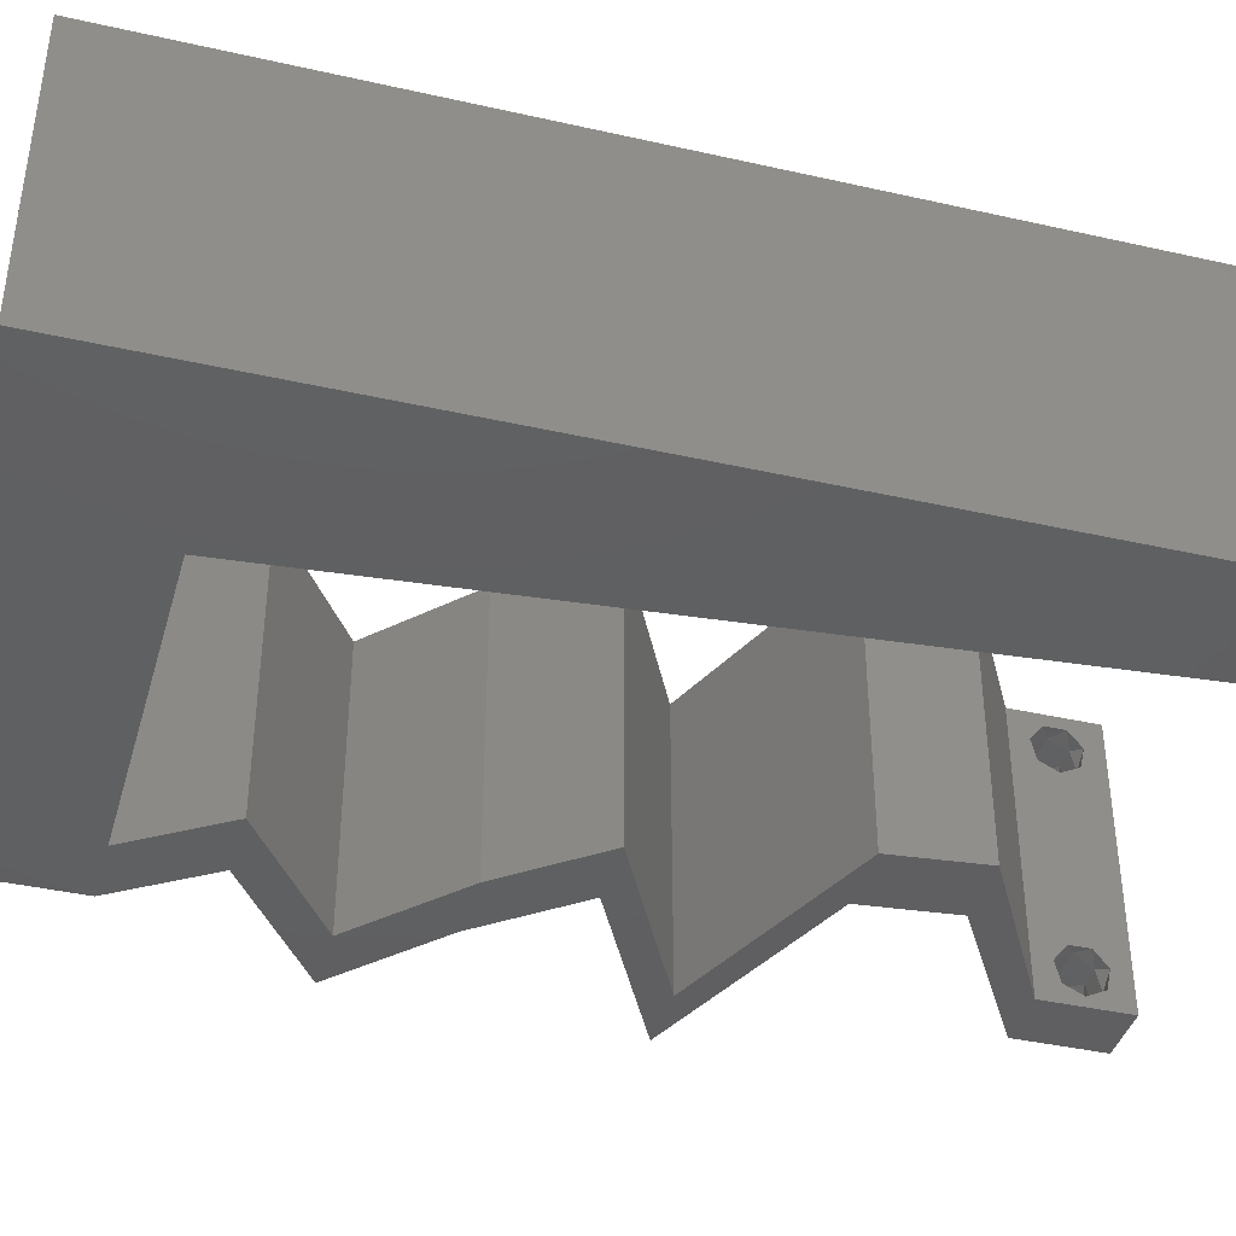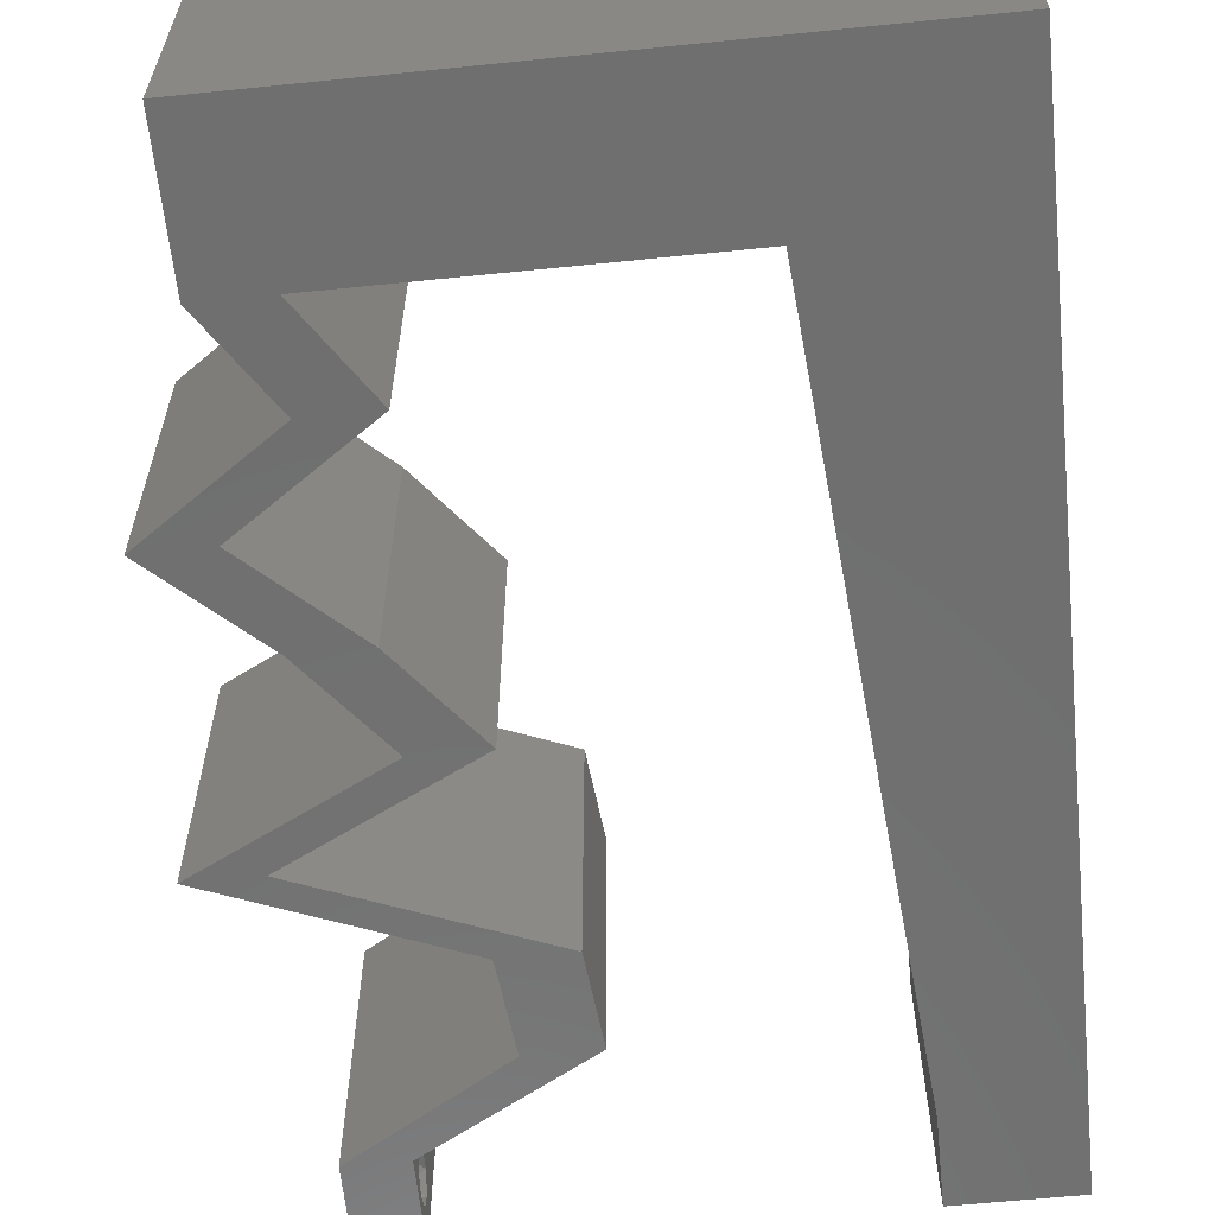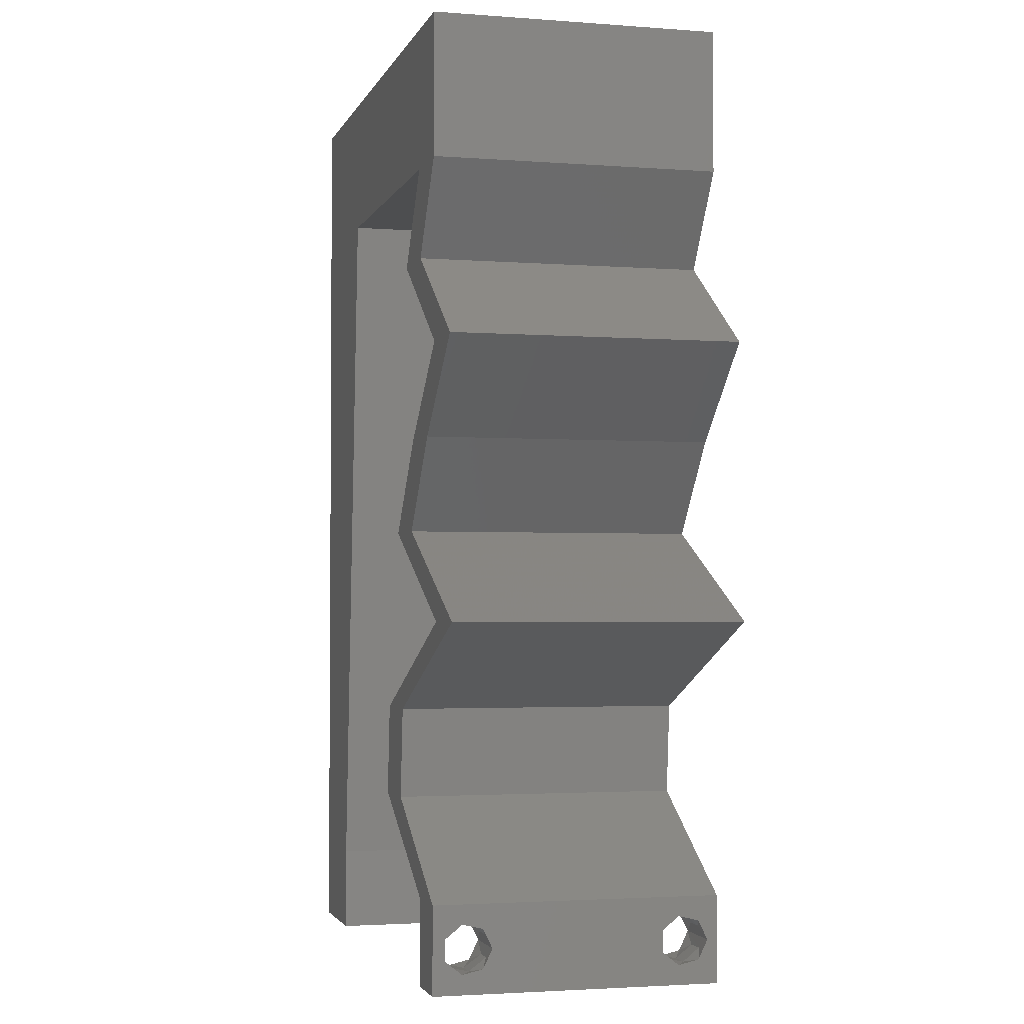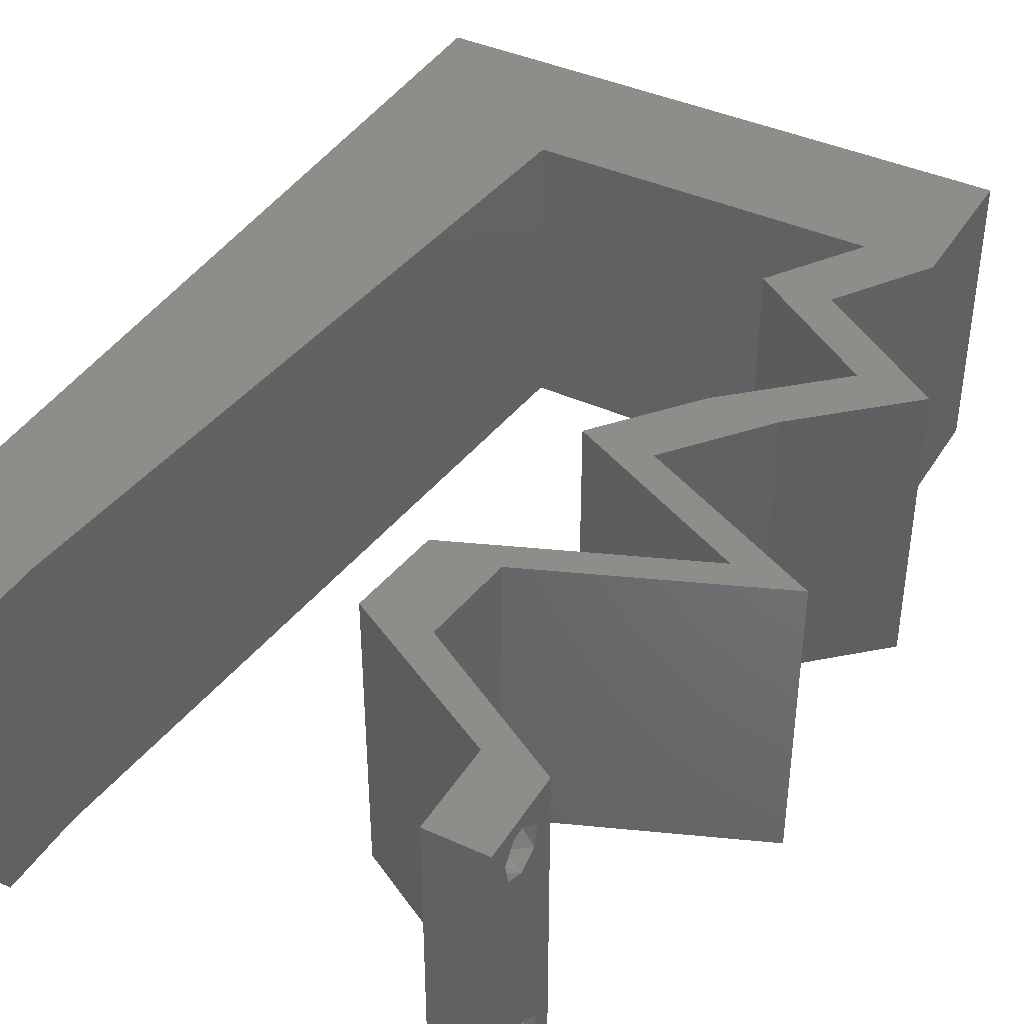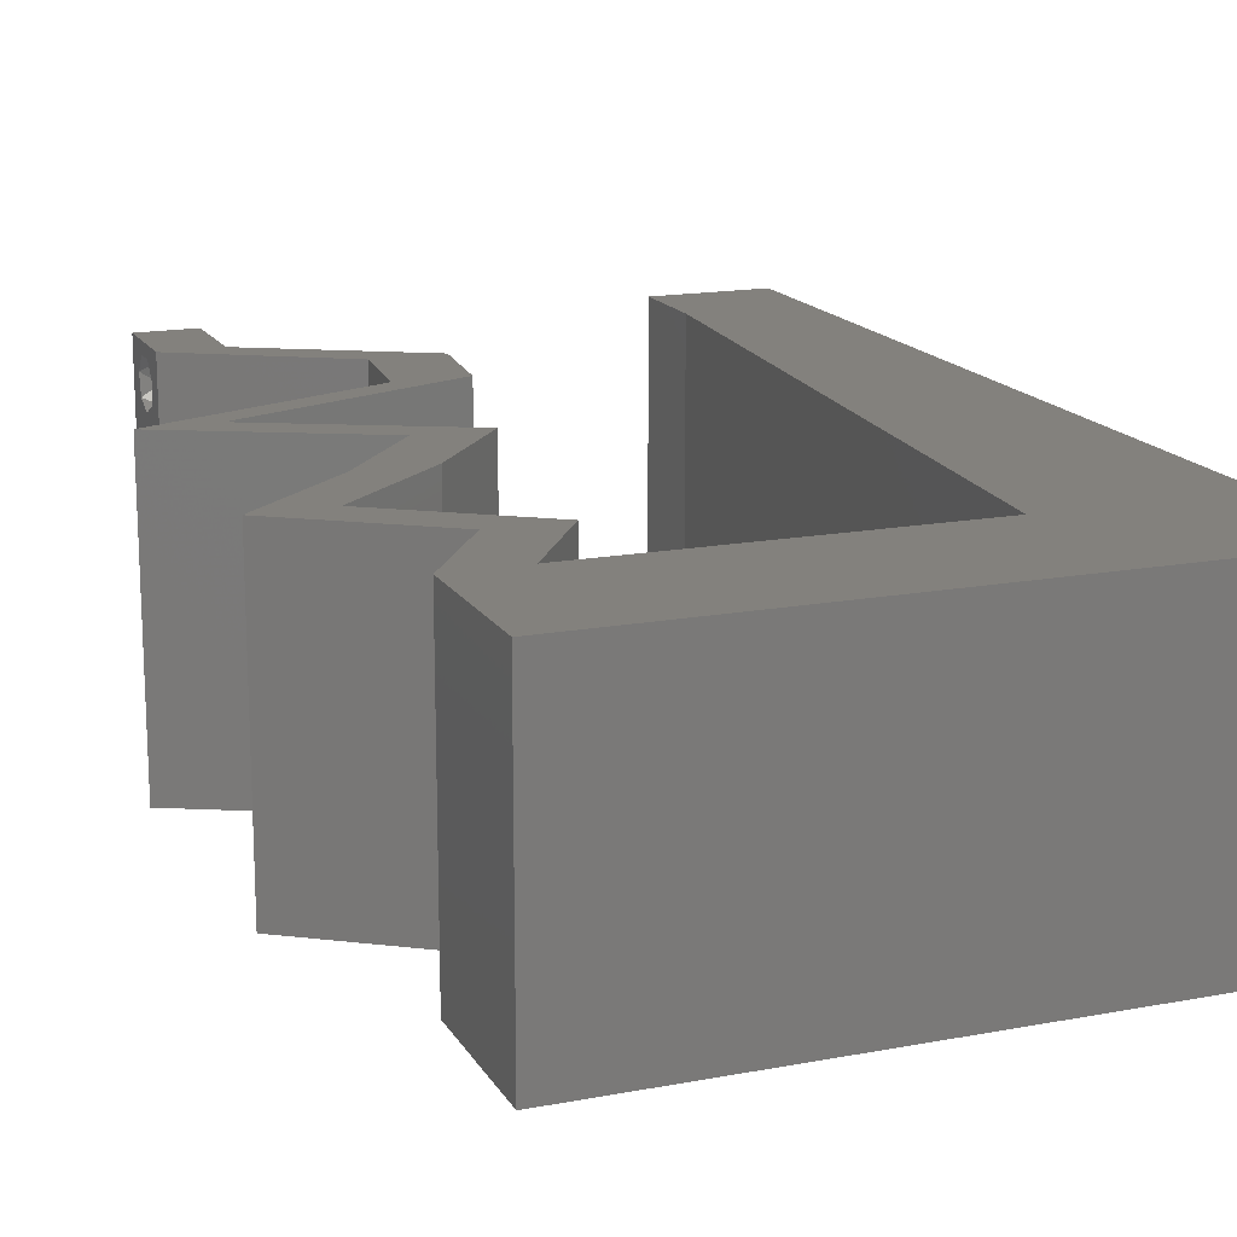
<metadata>
{"format":"stl","ext":"stl","renderer":"f3d","projection":"perspective","resolution":1024,"background":"white","views":[{"elev":-40.0,"azim":-105.6,"up":"+Z"},{"elev":-61.4,"azim":-174.1,"up":"+Z"},{"elev":-2.6,"azim":75.2,"up":"+Y"},{"elev":40.6,"azim":29.1,"up":"+Z"},{"elev":16.2,"azim":158.8,"up":"+Z"}]}
</metadata>
<code>
# stl→obj: 253 verts, 510 faces
v 0.04 -0.006 0.01
v 0.04 -0.002262 0.003932
v 0.04 0 0.01
v 0.04 -0.003 0.0159
v 0.04 -0.001671 0.00134
v 0.04 0 0
v 0.04 -0.001343 0.002778
v 0.04 -0.004657 0.002778
v 0.04 -0.006 0
v 0.04 -0.004329 0.00134
v 0.04 -0.003 0.0007
v 0.04 -0.006 0.02
v 0.04 -0.004657 0.01798
v 0.04 -0.003738 0.01913
v 0.04 -0.001343 0.01798
v 0.04 0 0.02
v 0.04 -0.002262 0.01913
v 0.04 -0.001671 0.01654
v 0.04 -0.004329 0.01654
v 0.04 -0.003738 0.003932
v 0.036 -0.006 0.01
v 0.036 0 0.01
v 0.036 -0.002262 0.003932
v 0.036 -0.003 0.0159
v 0.036 -0.001343 0.002778
v 0.036 0 0
v 0.036 -0.001671 0.00134
v 0.036 -0.004329 0.00134
v 0.036 -0.006 0
v 0.036 -0.004657 0.002778
v 0.036 -0.003 0.0007
v 0.036 0 0.02
v 0.036 -0.001343 0.01798
v 0.036 -0.002262 0.01913
v 0.036 -0.003738 0.01913
v 0.036 -0.004657 0.01798
v 0.036 -0.006 0.02
v 0.036 -0.004329 0.01654
v 0.036 -0.001671 0.01654
v 0.036 -0.003738 0.003932
v 0.04 0.05015 0.02
v 0.03539 0.05015 0.02
v 0.03584 0.04388 0.02
v 0 -0.006 0.02
v 0.008 -0.006 0.02
v 0.004 -0.003 0.02
v 0.008 0 0.02
v 0 0 0.02
v 0 0.024 0.02
v 0 0.012 0.02
v 0.009697 0.02006 0.02
v 0.008849 0.01003 0.02
v 0.03123 0.04388 0.02
v 0.004212 0.005507 0.02
v 0.01224 0.05015 0.02
v 0 0.048 0.02
v 0.01139 0.04012 0.02
v 0.02 0.06 0.02
v 0.02382 0.05015 0.02
v 0 0.036 0.02
v 0.01055 0.03009 0.02
v 0.01 0.06 0.02
v 0.02496 0.006268 0.02
v 0.02957 0.006268 0.02
v 0.02757 0.009403 0.02
v 0.03 0.06 0.02
v 0.038 -0.003 0.02
v 0.005286 0.05427 0.02
v 0 0.06 0.02
v 0.03019 0.01254 0.02
v 0.02558 0.01254 0.02
v 0.04026 0.03761 0.02
v 0.04487 0.03761 0.02
v 0.03325 0.01567 0.02
v 0.03786 0.01567 0.02
v 0.03478 0.003134 0.02
v 0.04092 0.01881 0.02
v 0.04 0.06 0.02
v 0.03809 0.03134 0.02
v 0.03348 0.03134 0.02
v 0.03311 0.02507 0.02
v 0.0285 0.02507 0.02
v 0.03471 0.02194 0.02
v 0.03932 0.02194 0.02
v 0.04553 0.01881 0.02
v 0.03048 0.003134 0.02
v 0 -0.006 0.01
v 0 -0.003 0.015
v 0 0 0.01
v 0 -0.006 0
v 0 -0.003 0.005
v 0 0 0
v 0.004 -0.006 0.015
v 0.008 -0.006 0.01
v 0.004 -0.006 0.005
v 0.008 -0.006 0
v 0 0.009 0.0114
v 0 0.06 0
v 0 0.051 0.0086
v 0 0.06 0.01
v 0 0.048 0
v 0 0.0415 0.009767
v 0 0.03 0.01
v 0 0.036 0
v 0 0.0185 0.01023
v 0 0.024 0
v 0 0.012 0
v 0 0.005337 0.005128
v 0 0.05466 0.01487
v 0.03539 0.05015 0
v 0.04 0.05015 0
v 0.03584 0.04388 0
v 0.004 -0.003 0
v 0.008 0 0
v 0.009697 0.02006 0
v 0.008849 0.01003 0
v 0.03123 0.04388 0
v 0.004212 0.005507 0
v 0.01224 0.05015 0
v 0.01139 0.04012 0
v 0.02 0.06 0
v 0.02382 0.05015 0
v 0.01055 0.03009 0
v 0.01 0.06 0
v 0.02496 0.006268 0
v 0.02757 0.009403 0
v 0.02957 0.006268 0
v 0.03 0.06 0
v 0.038 -0.003 0
v 0.005286 0.05427 0
v 0.03019 0.01254 0
v 0.02558 0.01254 0
v 0.04487 0.03761 0
v 0.04026 0.03761 0
v 0.03325 0.01567 0
v 0.03786 0.01567 0
v 0.03478 0.003134 0
v 0.04092 0.01881 0
v 0.04 0.06 0
v 0.03809 0.03134 0
v 0.03311 0.02507 0
v 0.03348 0.03134 0
v 0.0285 0.02507 0
v 0.03471 0.02194 0
v 0.03932 0.02194 0
v 0.04553 0.01881 0
v 0.03048 0.003134 0
v 0.008 0 0.01
v 0.008 -0.003 0.015
v 0.008 -0.003 0.005
v 0.015 0.06 0.01134
v 0.025 0.06 0.008977
v 0.006575 0.06 0.007337
v 0.03344 0.06 0.01273
v 0.04 0.06 0.01
v 0.03407 0.06 0.005945
v 0.005798 0.06 0.01422
v 0.04 0.05507 0.015
v 0.04 0.05015 0.01
v 0.04 0.05507 0.005
v 0.03792 0.04701 0.015
v 0.03584 0.04388 0.01
v 0.03792 0.04701 0.005
v 0.04036 0.04074 0.005494
v 0.04036 0.04074 0.01448
v 0.04487 0.03761 0.01
v 0.04148 0.03448 0.015
v 0.03809 0.03134 0.01
v 0.04148 0.03448 0.005
v 0.0356 0.02821 0.015
v 0.03311 0.02507 0.01
v 0.0356 0.02821 0.005
v 0.04142 0.02088 0.004912
v 0.04553 0.01881 0.01
v 0.03745 0.02288 0.004833
v 0.03721 0.023 0.01473
v 0.04118 0.021 0.01477
v 0.03928 0.02196 0.009729
v 0.03847 0.01592 0.007891
v 0.03019 0.01254 0.01
v 0.03551 0.01471 0.01426
v 0.04061 0.01679 0.01434
v 0.02988 0.009403 0.015
v 0.02957 0.006268 0.01
v 0.02988 0.009403 0.005
v 0.02496 0.006268 0.01
v 0.02527 0.009403 0.015
v 0.02558 0.01254 0.01
v 0.02527 0.009403 0.005
v 0.03264 0.01542 0.007891
v 0.04092 0.01881 0.01
v 0.0356 0.01663 0.01426
v 0.0305 0.01455 0.01434
v 0.03261 0.023 0.004912
v 0.0285 0.02507 0.01
v 0.03658 0.02099 0.004833
v 0.03682 0.02087 0.01473
v 0.03285 0.02288 0.01477
v 0.03475 0.02192 0.009729
v 0.03348 0.03134 0.01
v 0.03099 0.02821 0.015
v 0.03099 0.02821 0.005
v 0.03687 0.03448 0.015
v 0.04026 0.03761 0.01
v 0.03687 0.03448 0.005
v 0.03575 0.04074 0.005494
v 0.03575 0.04074 0.01448
v 0.03123 0.04388 0.01
v 0.03331 0.04701 0.015
v 0.03539 0.05015 0.01
v 0.03331 0.04701 0.005
v 0.02129 0.05015 0.01123
v 0.01224 0.05015 0.01
v 0.02848 0.05015 0.006906
v 0.02878 0.05015 0.01361
v 0.009273 0.01504 0.01128
v 0.01097 0.0351 0.008717
v 0.01012 0.02507 0.01
v 0.008557 0.006584 0.007338
v 0.01169 0.04356 0.01266
v 0.00849 0.005793 0.01423
v 0.01175 0.04435 0.005766
v 0.0385 -0.002262 0.01607
v 0.0375 -0.003738 0.01607
v 0.03712 -0.002262 0.01607
v 0.03888 -0.003738 0.01607
v 0.03873 -0.003 0.0193
v 0.03727 -0.001671 0.01866
v 0.03875 -0.001671 0.01866
v 0.03727 -0.004329 0.01866
v 0.03873 -0.004657 0.01722
v 0.03725 -0.004657 0.01722
v 0.03725 -0.003 0.0193
v 0.03875 -0.004329 0.01866
v 0.03798 -0.00134 0.01723
v 0.03687 -0.001344 0.01722
v 0.03914 -0.001343 0.01722
v 0.0385 -0.002262 0.0008684
v 0.03873 -0.003738 0.0008684
v 0.03726 -0.003758 0.0008785
v 0.03712 -0.002262 0.0008684
v 0.03727 -0.004657 0.002022
v 0.03873 -0.004329 0.00346
v 0.03875 -0.004657 0.002022
v 0.03725 -0.004329 0.00346
v 0.03727 -0.001671 0.00346
v 0.03875 -0.001671 0.00346
v 0.03802 -0.003011 0.0041
v 0.03915 -0.003 0.0041
v 0.03686 -0.002995 0.0041
v 0.03798 -0.00134 0.002033
v 0.03687 -0.001344 0.002017
v 0.03914 -0.001343 0.00202
f 1 2 3
f 3 4 1
f 5 6 7
f 8 9 10
f 10 9 11
f 11 6 5
f 12 13 14
f 15 16 17
f 12 17 16
f 14 17 12
f 9 6 11
f 7 6 3
f 3 16 18
f 18 16 15
f 1 19 12
f 19 13 12
f 1 9 8
f 18 4 3
f 4 19 1
f 3 2 7
f 20 1 8
f 20 2 1
f 21 22 23
f 24 22 21
f 25 26 27
f 28 29 30
f 31 29 28
f 27 26 31
f 32 33 34
f 35 36 37
f 34 37 32
f 37 36 38
f 35 37 34
f 32 39 33
f 26 29 31
f 25 22 26
f 37 38 21
f 22 39 32
f 29 21 30
f 21 38 24
f 24 39 22
f 30 21 40
f 40 21 23
f 23 22 25
f 41 42 43
f 44 45 46
f 47 48 46
f 49 50 51
f 51 50 52
f 42 53 43
f 47 52 54
f 55 56 57
f 58 55 59
f 56 60 57
f 60 49 61
f 55 58 62
f 48 47 54
f 63 64 65
f 61 49 51
f 57 60 61
f 66 58 59
f 16 32 67
f 56 55 68
f 37 12 67
f 69 56 68
f 70 71 65
f 52 50 54
f 48 44 46
f 45 47 46
f 55 62 68
f 62 69 68
f 50 48 54
f 43 72 73
f 43 53 72
f 64 70 65
f 70 74 71
f 75 74 70
f 12 16 67
f 16 76 32
f 32 37 67
f 71 63 65
f 75 77 74
f 42 41 78
f 66 42 78
f 73 72 79
f 79 80 81
f 72 80 79
f 80 82 81
f 81 82 83
f 84 81 83
f 84 77 85
f 77 75 85
f 86 64 63
f 86 76 64
f 76 86 32
f 84 83 77
f 42 66 59
f 87 88 89
f 48 88 44
f 90 91 92
f 89 91 87
f 44 88 87
f 89 88 48
f 87 91 90
f 92 91 89
f 45 93 94
f 87 93 44
f 90 95 87
f 94 95 96
f 44 93 45
f 94 93 87
f 96 95 90
f 87 95 94
f 48 97 89
f 98 99 100
f 101 99 98
f 50 97 48
f 102 103 60
f 104 103 102
f 104 102 101
f 105 103 106
f 60 103 49
f 106 103 104
f 49 105 50
f 56 102 60
f 107 105 106
f 49 103 105
f 92 108 107
f 69 109 56
f 56 99 102
f 107 97 105
f 107 108 97
f 56 109 99
f 105 97 50
f 102 99 101
f 100 109 69
f 89 108 92
f 97 108 89
f 99 109 100
f 110 111 112
f 90 113 96
f 114 113 92
f 106 115 107
f 115 116 107
f 110 112 117
f 114 118 116
f 119 120 101
f 121 122 119
f 101 120 104
f 104 123 106
f 119 124 121
f 92 118 114
f 125 126 127
f 123 115 106
f 120 123 104
f 128 122 121
f 6 129 26
f 101 130 119
f 29 129 9
f 98 130 101
f 131 126 132
f 116 118 107
f 92 113 90
f 96 113 114
f 119 130 124
f 124 130 98
f 107 118 92
f 112 133 134
f 112 134 117
f 127 126 131
f 131 132 135
f 136 131 135
f 9 129 6
f 6 26 137
f 26 129 29
f 132 126 125
f 136 135 138
f 110 139 111
f 128 139 110
f 133 140 134
f 140 141 142
f 134 140 142
f 142 141 143
f 143 141 144
f 141 145 144
f 138 145 146
f 138 146 136
f 147 125 127
f 147 127 137
f 137 26 147
f 145 138 144
f 110 122 128
f 148 149 94
f 45 149 47
f 114 150 96
f 94 150 148
f 47 149 148
f 94 149 45
f 96 150 94
f 148 150 114
f 124 151 121
f 66 152 58
f 151 152 121
f 58 152 151
f 124 153 151
f 66 154 152
f 121 152 128
f 58 151 62
f 98 153 124
f 100 153 98
f 78 154 66
f 155 154 78
f 152 156 128
f 151 157 62
f 154 156 152
f 153 157 151
f 128 156 139
f 139 156 155
f 69 157 100
f 62 157 69
f 100 157 153
f 155 156 154
f 78 158 155
f 159 158 41
f 155 160 139
f 111 160 159
f 41 158 78
f 139 160 111
f 155 158 159
f 159 160 155
f 41 161 159
f 162 161 43
f 112 163 162
f 159 163 111
f 159 161 162
f 43 161 41
f 111 163 112
f 162 163 159
f 112 164 133
f 73 165 43
f 43 165 162
f 166 165 73
f 165 164 162
f 166 164 165
f 162 164 112
f 133 164 166
f 73 167 166
f 168 167 79
f 166 169 133
f 140 169 168
f 79 167 73
f 166 167 168
f 133 169 140
f 168 169 166
f 79 170 168
f 171 170 81
f 168 172 140
f 141 172 171
f 81 170 79
f 168 170 171
f 140 172 141
f 171 172 168
f 146 173 174
f 171 175 141
f 81 176 171
f 174 177 85
f 85 177 84
f 84 176 81
f 141 175 145
f 145 173 146
f 177 176 84
f 177 178 176
f 175 173 145
f 176 178 171
f 174 178 177
f 178 173 175
f 178 175 171
f 174 173 178
f 136 179 131
f 131 179 180
f 146 179 136
f 174 179 146
f 180 181 70
f 85 182 174
f 70 181 75
f 179 181 180
f 75 182 85
f 182 179 174
f 182 181 179
f 75 181 182
f 180 183 184
f 64 183 70
f 131 185 127
f 184 185 180
f 70 183 180
f 184 183 64
f 180 185 131
f 127 185 184
f 3 184 76
f 3 137 184
f 184 64 76
f 76 16 3
f 184 137 127
f 6 137 3
f 1 12 37
f 21 1 37
f 29 9 1
f 29 1 21
f 186 22 86
f 147 22 186
f 22 32 86
f 86 63 186
f 147 26 22
f 186 125 147
f 186 187 188
f 71 187 63
f 125 189 132
f 188 189 186
f 63 187 186
f 188 187 71
f 186 189 125
f 132 189 188
f 135 190 138
f 138 190 191
f 132 190 135
f 188 190 132
f 191 192 77
f 71 193 188
f 77 192 74
f 190 192 191
f 74 193 71
f 193 190 188
f 193 192 190
f 74 192 193
f 143 194 195
f 191 196 138
f 77 197 191
f 195 198 82
f 83 197 77
f 82 198 83
f 138 196 144
f 144 194 143
f 198 197 83
f 198 199 197
f 196 194 144
f 197 199 191
f 195 199 198
f 199 194 196
f 199 196 191
f 195 194 199
f 200 201 80
f 82 201 195
f 142 202 200
f 195 202 143
f 80 201 82
f 195 201 200
f 143 202 142
f 200 202 195
f 80 203 200
f 204 203 72
f 200 205 142
f 134 205 204
f 72 203 80
f 200 203 204
f 142 205 134
f 204 205 200
f 134 206 117
f 53 207 72
f 72 207 204
f 208 207 53
f 207 206 204
f 208 206 207
f 204 206 134
f 117 206 208
f 53 209 208
f 210 209 42
f 208 211 117
f 110 211 210
f 42 209 53
f 208 209 210
f 117 211 110
f 210 211 208
f 122 212 119
f 213 212 55
f 55 212 59
f 110 214 122
f 59 215 42
f 210 214 110
f 122 214 212
f 42 215 210
f 212 214 215
f 59 212 215
f 215 214 210
f 119 212 213
f 115 216 116
f 61 217 57
f 61 218 217
f 51 218 61
f 115 218 216
f 216 218 51
f 216 219 116
f 217 220 57
f 123 218 115
f 217 218 123
f 120 217 123
f 52 216 51
f 55 220 213
f 114 219 148
f 116 219 114
f 57 220 55
f 52 221 216
f 120 222 217
f 216 221 219
f 217 222 220
f 119 222 120
f 47 221 52
f 148 221 47
f 213 222 119
f 219 221 148
f 220 222 213
f 24 4 223
f 4 24 224
f 24 223 225
f 4 224 226
f 227 228 229
f 230 231 232
f 228 227 233
f 231 230 234
f 227 230 233
f 230 227 234
f 231 224 232
f 224 231 226
f 225 235 236
f 223 235 225
f 36 35 230
f 17 14 227
f 34 33 228
f 13 19 231
f 36 230 232
f 17 227 229
f 230 35 233
f 227 14 234
f 34 228 233
f 13 231 234
f 15 17 229
f 38 36 232
f 35 34 233
f 14 13 234
f 224 38 232
f 229 228 235
f 223 18 237
f 235 223 237
f 231 19 226
f 228 33 236
f 15 229 237
f 4 18 223
f 24 38 224
f 235 228 236
f 39 24 225
f 19 4 226
f 229 235 237
f 39 225 236
f 33 39 236
f 18 15 237
f 31 11 238
f 11 31 239
f 239 31 240
f 31 238 241
f 242 243 244
f 243 242 245
f 239 242 244
f 246 247 248
f 242 239 240
f 248 247 249
f 246 248 250
f 241 251 252
f 238 251 241
f 243 245 248
f 20 8 243
f 23 25 246
f 28 30 242
f 243 8 244
f 242 30 245
f 8 10 244
f 7 2 247
f 30 40 245
f 10 11 239
f 10 239 244
f 247 246 251
f 238 5 253
f 243 248 249
f 251 238 253
f 28 242 240
f 248 245 250
f 20 243 249
f 23 246 250
f 245 40 250
f 247 2 249
f 246 25 252
f 7 247 253
f 11 5 238
f 251 246 252
f 27 31 241
f 247 251 253
f 27 241 252
f 40 23 250
f 2 20 249
f 25 27 252
f 5 7 253
f 31 28 240

</code>
